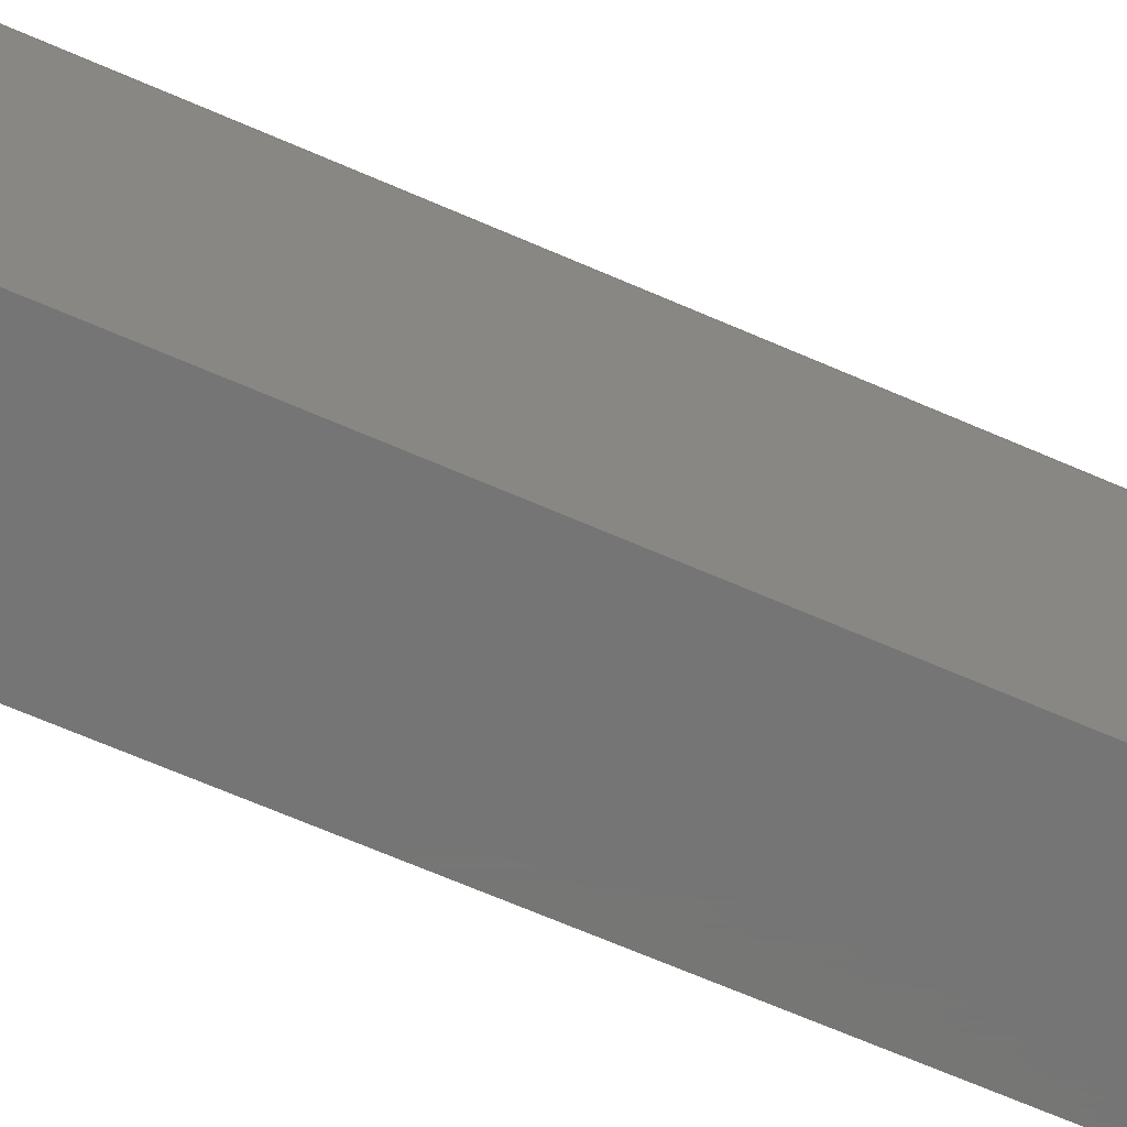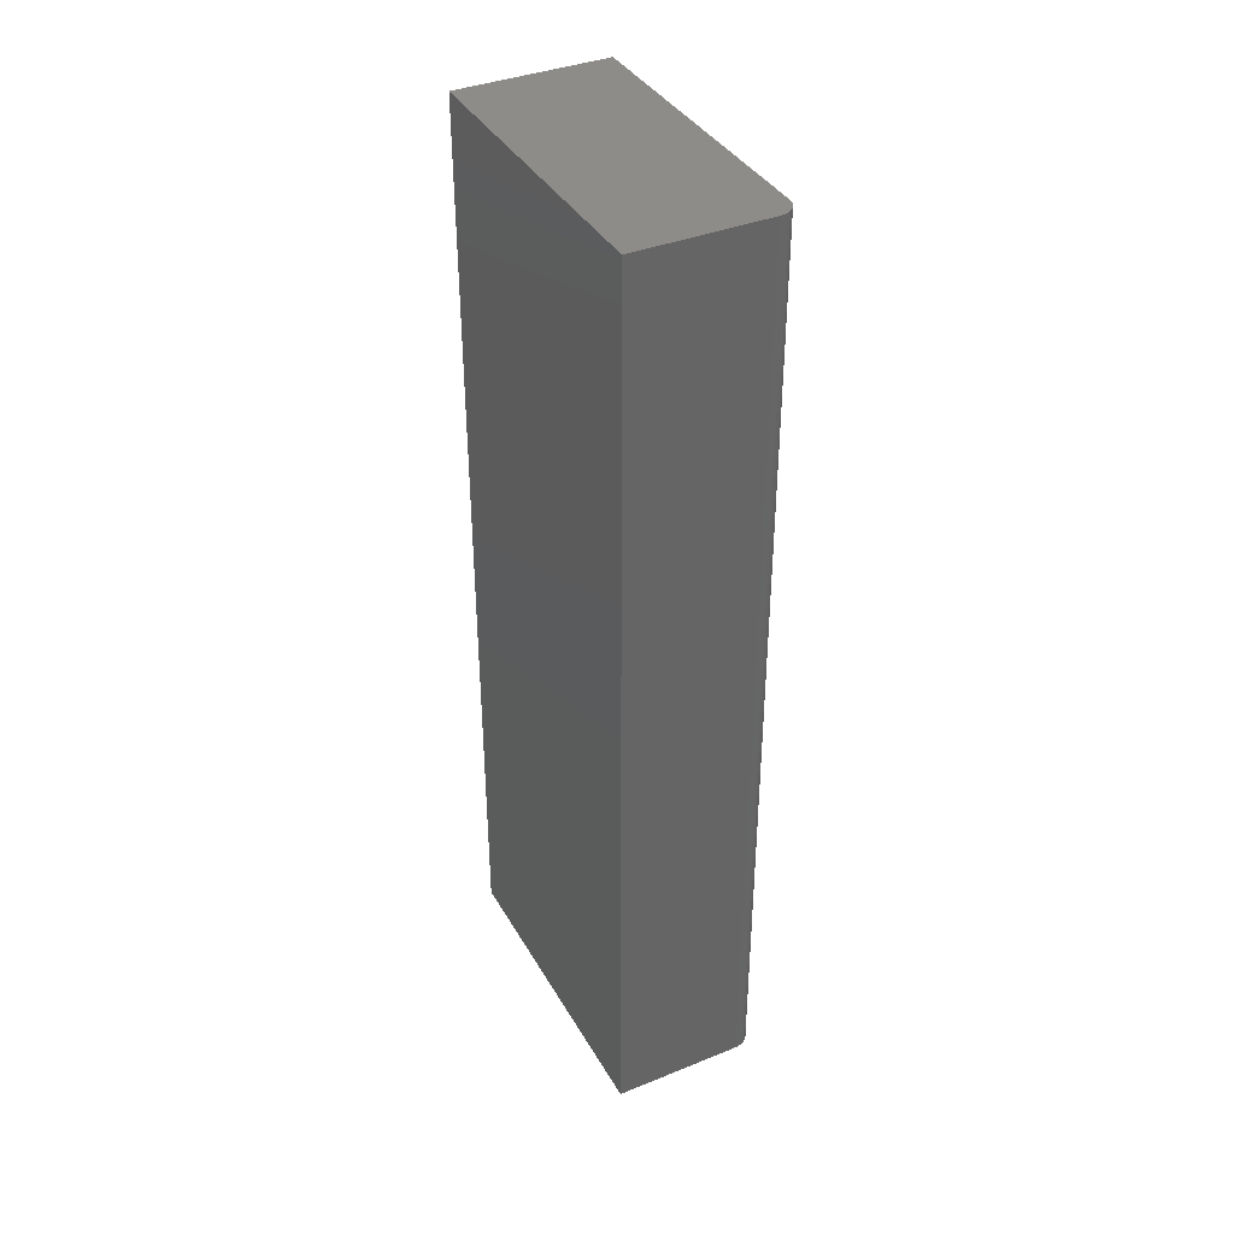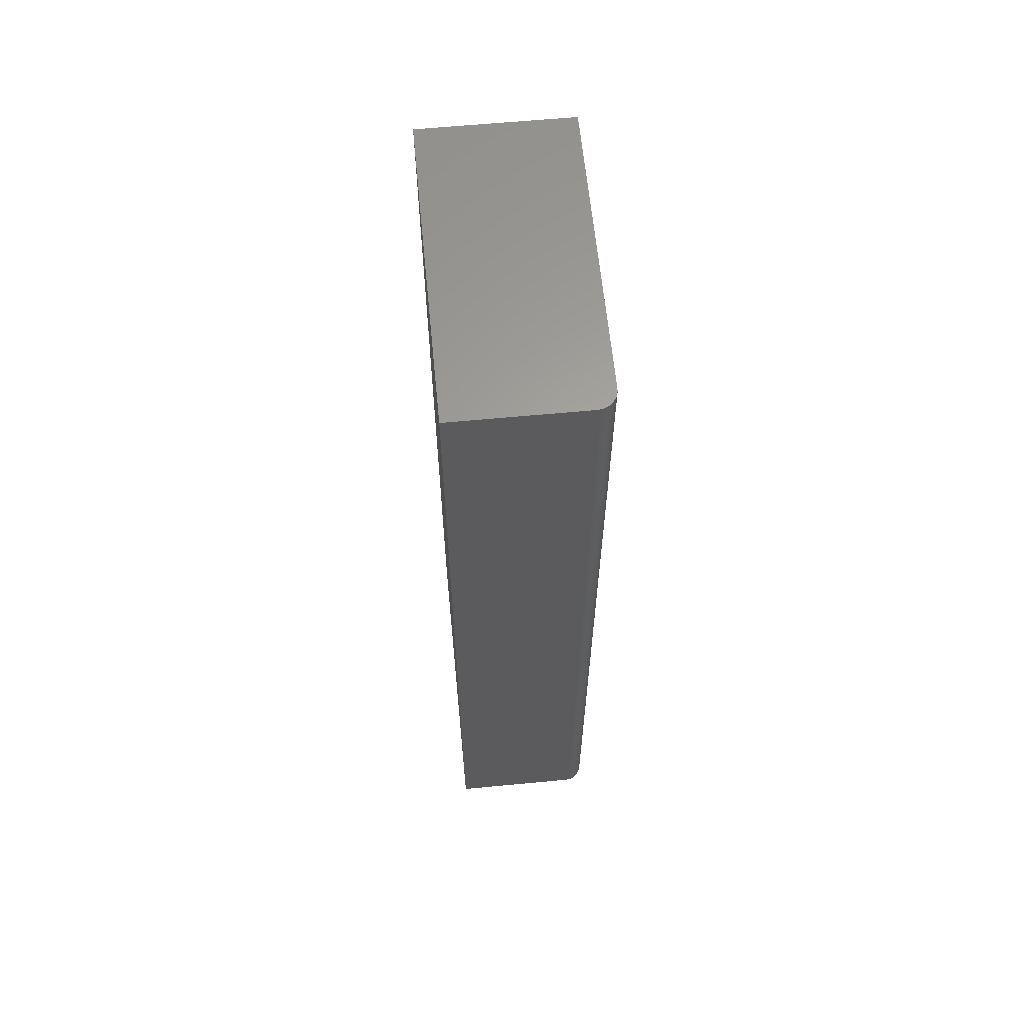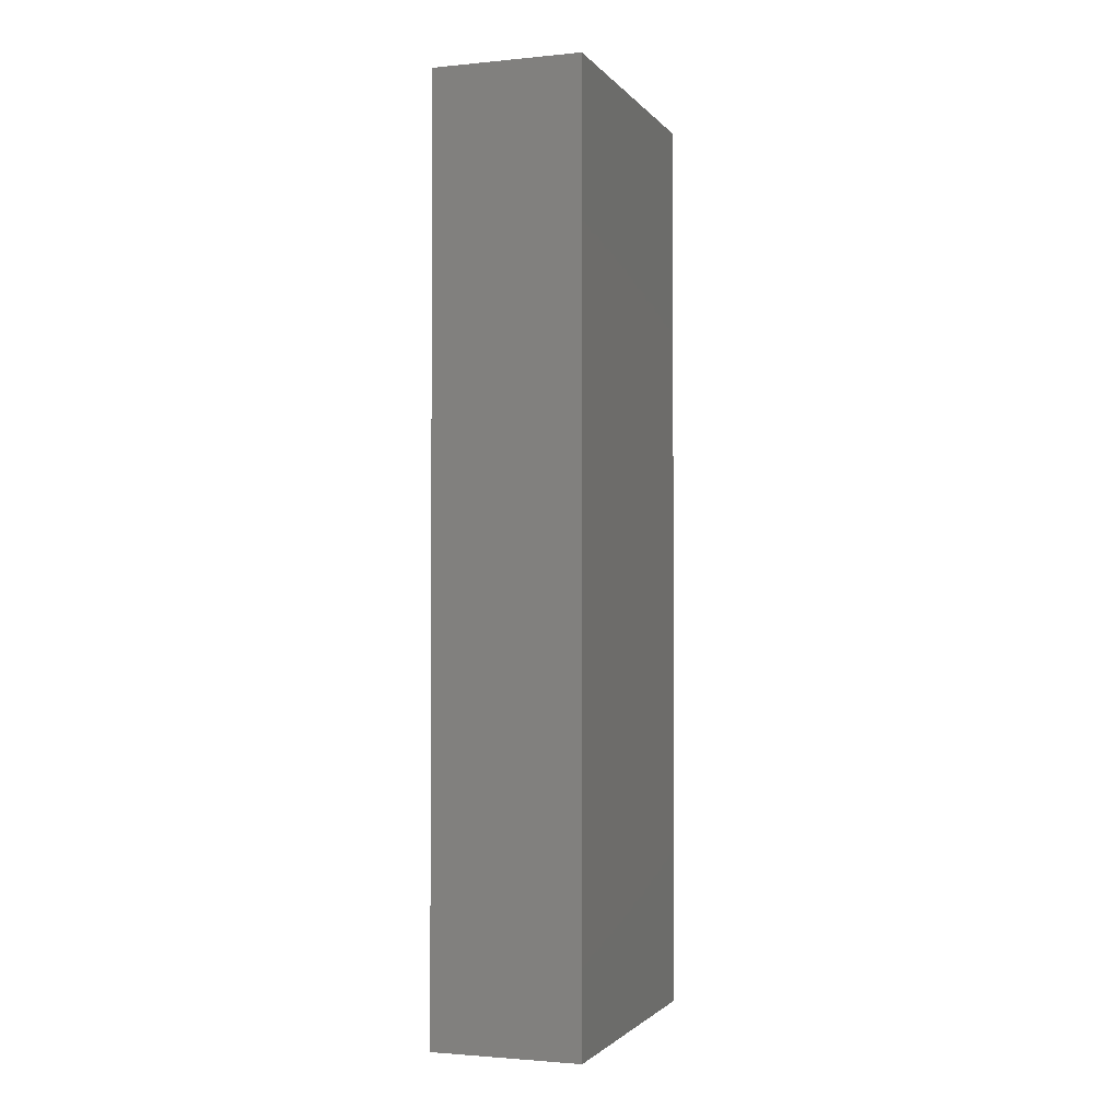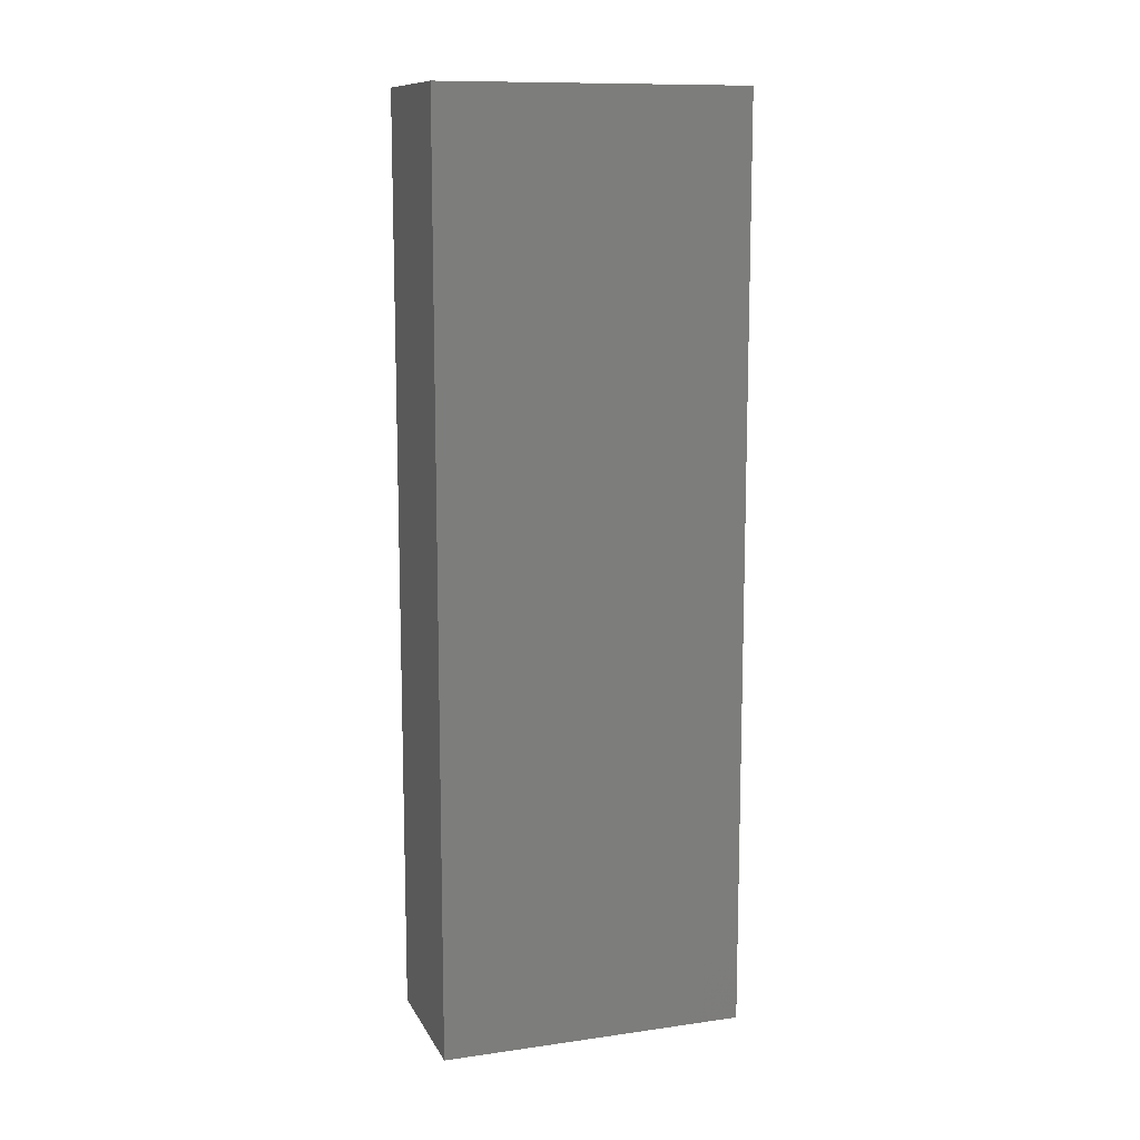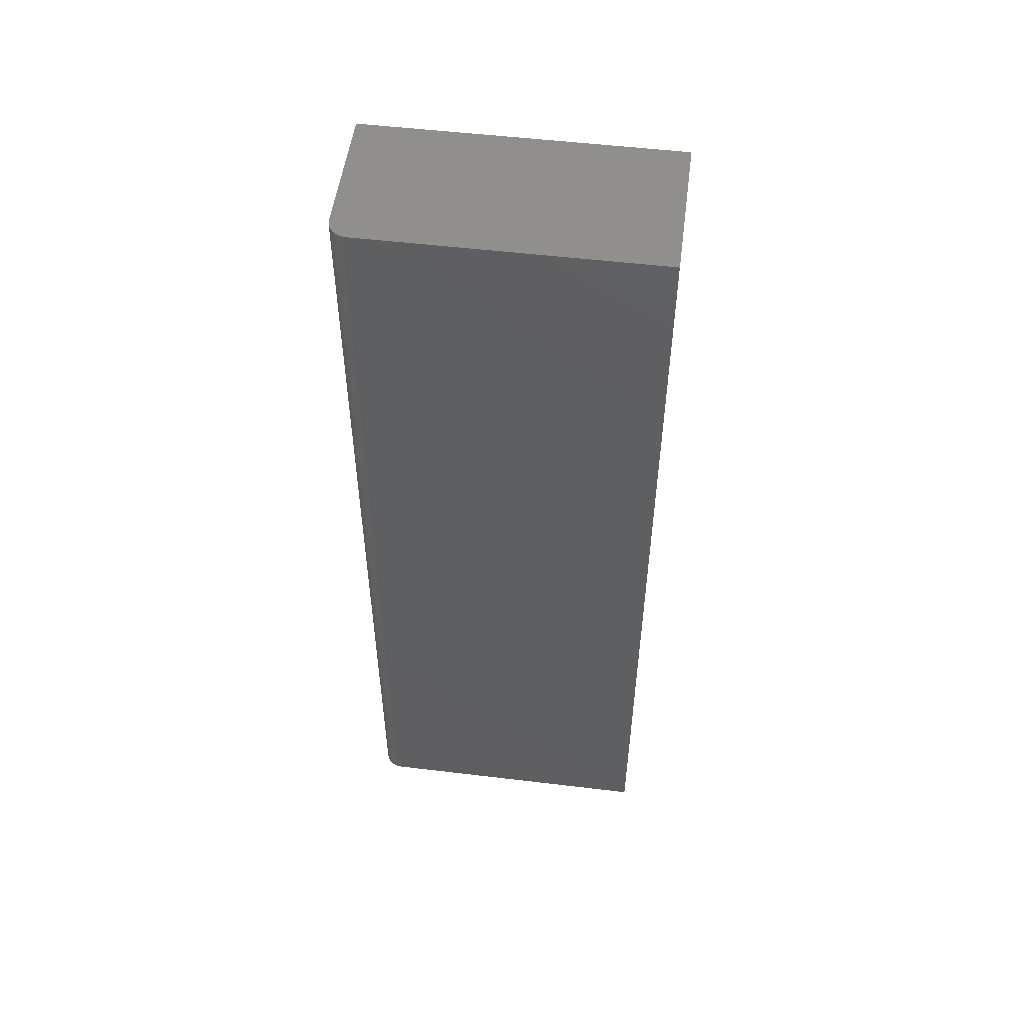
<metadata>
{"format":"stl","ext":"stl","renderer":"f3d","projection":"perspective","resolution":1024,"background":"white","views":[{"elev":-67.9,"azim":66.5,"up":"+Z"},{"elev":38.3,"azim":-27.0,"up":"+Y"},{"elev":62.3,"azim":-5.5,"up":"+Y"},{"elev":-1.9,"azim":-160.9,"up":"+Y"},{"elev":11.6,"azim":-108.6,"up":"+Y"},{"elev":52.3,"azim":97.4,"up":"+Y"}]}
</metadata>
<code>
# stl→obj: 24 verts, 44 faces
v 0.1211 -0.75 0.2344
v 0 -0.75 0
v 0.1211 -0.75 -7.412e-18
v 0.1165 -0.75 0.2454
v 0.1141 -0.75 0.2474
v 0.1114 -0.75 0.2488
v 0.1085 -0.75 0.2497
v 0.1054 -0.75 0.25
v 2.225e-17 -0.75 0.25
v 0.1208 -0.75 0.2374
v 0.1199 -0.75 0.2404
v 0.1184 -0.75 0.2431
v 0.1211 0 -7.412e-18
v 0 0 0
v 0.1211 0 0.2344
v 0.1165 0 0.2454
v 0.1054 0 0.25
v 0.1085 0 0.2497
v 0.1114 0 0.2488
v 0.1141 0 0.2474
v 2.225e-17 0 0.25
v 0.1184 0 0.2431
v 0.1199 0 0.2404
v 0.1208 0 0.2374
f 1 2 3
f 4 5 6
f 4 6 7
f 4 7 8
f 9 2 1
f 9 1 10
f 9 10 11
f 9 11 12
f 9 12 4
f 9 4 8
f 13 14 15
f 16 17 18
f 16 18 19
f 16 19 20
f 21 17 16
f 21 16 22
f 21 22 23
f 21 23 24
f 21 24 15
f 21 15 14
f 17 21 8
f 8 21 9
f 13 15 3
f 3 15 1
f 17 8 18
f 18 8 7
f 18 7 19
f 19 7 6
f 19 6 20
f 20 6 5
f 20 5 16
f 16 5 4
f 16 4 22
f 22 4 12
f 22 12 23
f 23 12 11
f 23 11 24
f 24 11 10
f 24 10 15
f 15 10 1
f 21 14 9
f 9 14 2
f 14 13 2
f 2 13 3

</code>
